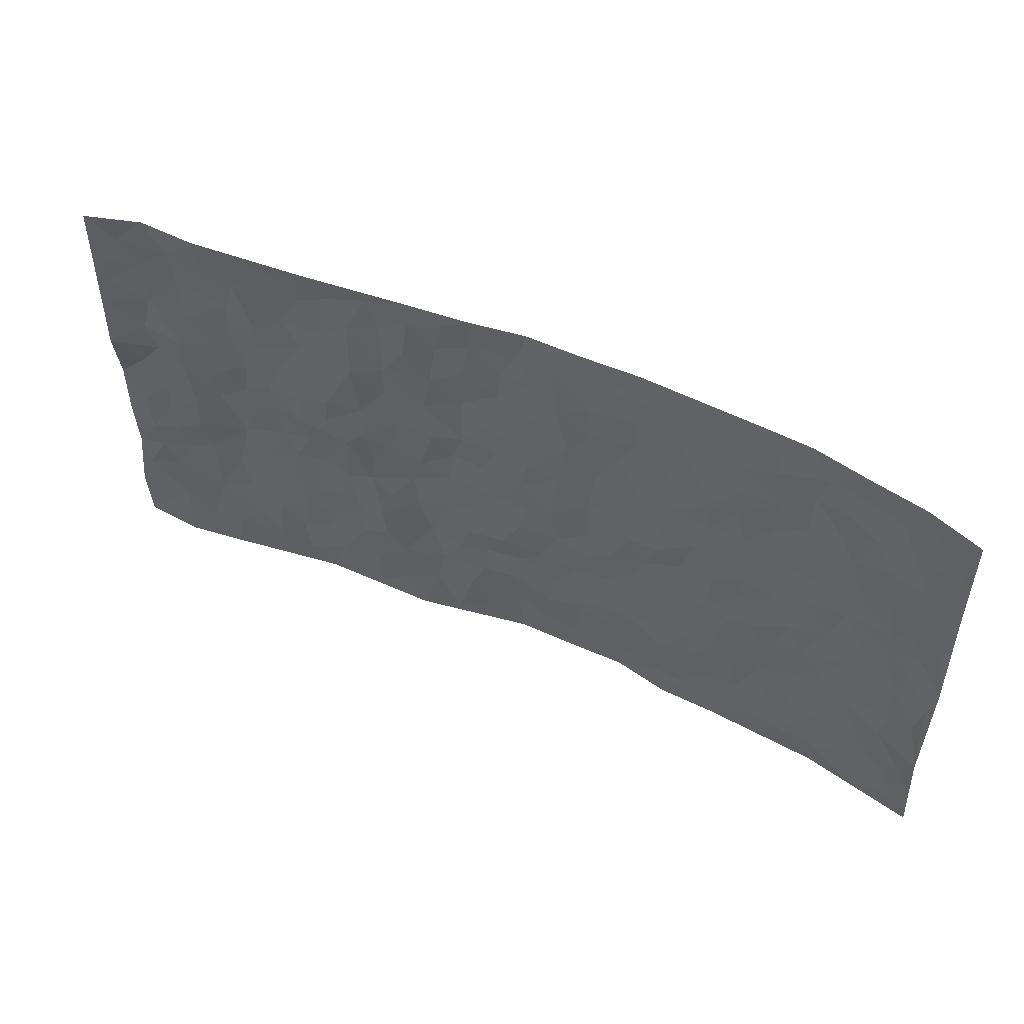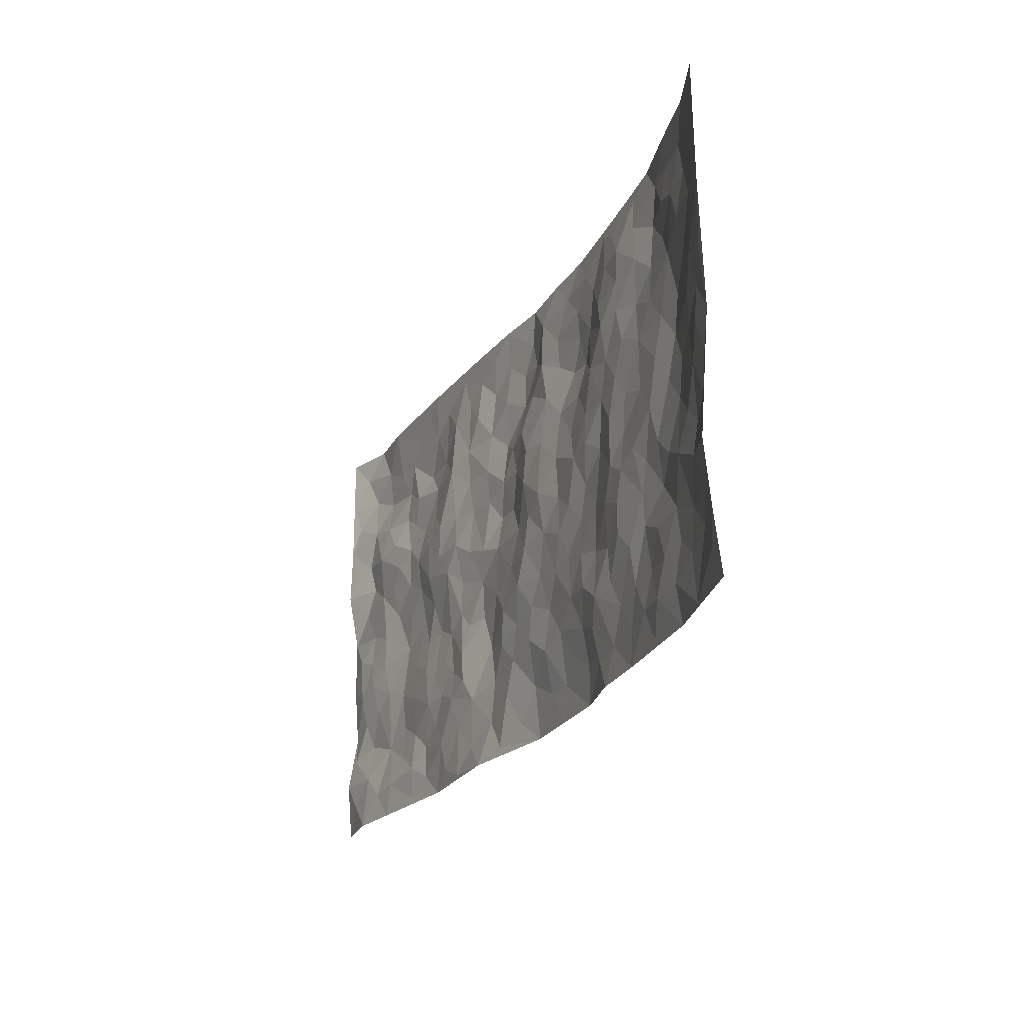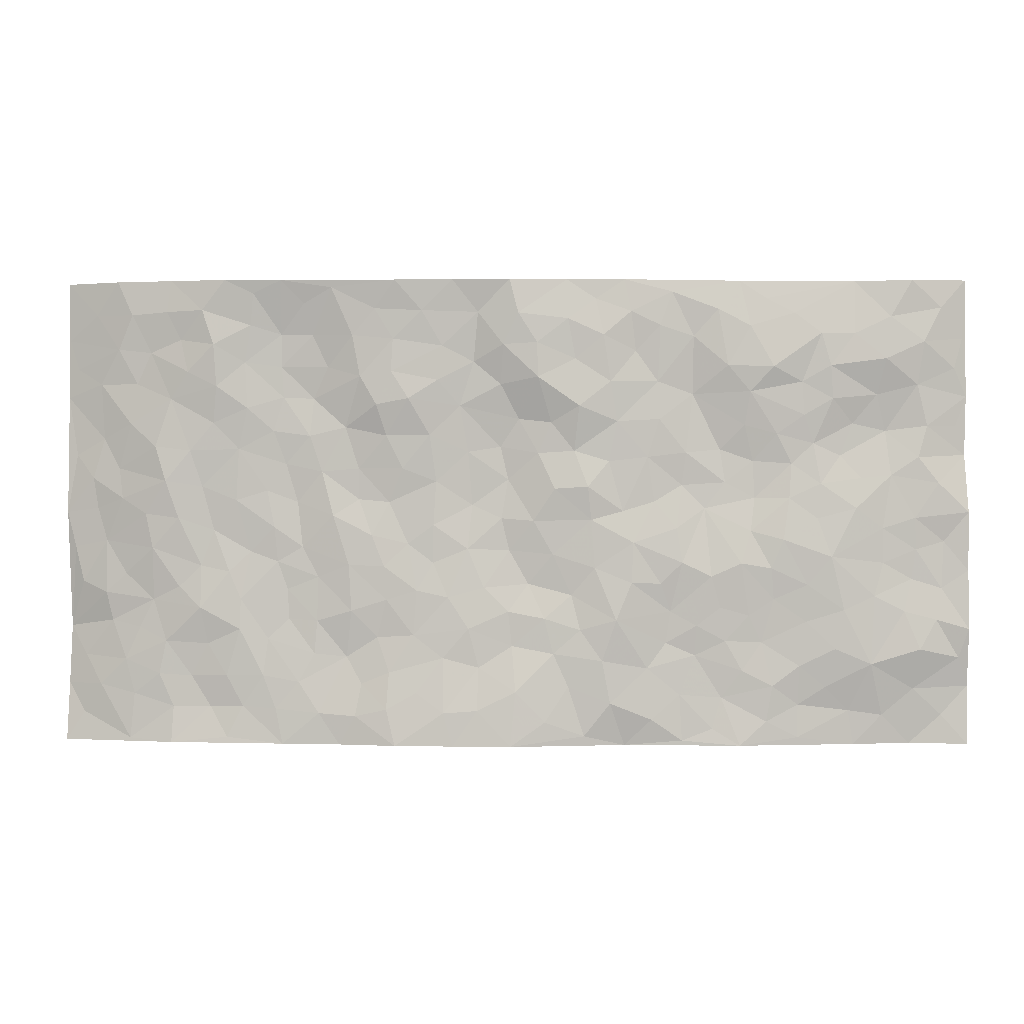
<metadata>
{"format":"obj","ext":"obj","renderer":"f3d","projection":"perspective","resolution":1024,"background":"white","views":[{"elev":51.6,"azim":26.1,"up":"+Y"},{"elev":-22.8,"azim":67.2,"up":"+Y"},{"elev":0.8,"azim":-177.7,"up":"+Y"}]}
</metadata>
<code>
v -0.9789 0.003194 0.03626
v -0.9746 0.9989 0.05647
v 0.9772 0.001929 0.05287
v 0.9738 0.9994 0.07473
v -0.7972 0.3927 0.02139
v -0.981 0.5011 0.03481
v -0.8582 0.3578 0.03017
v -0.0003863 0.002188 -0.04771
v -0.981 0.2509 0.02552
v -0.9234 0.338 0.03561
v -0.734 0.002463 0.03015
v -0.9799 0.1277 0.04589
v -0.7122 0.2921 0.001953
v -0.8562 0.003391 0.0472
v -0.8421 0.2886 0.02005
v -0.4898 0.002114 -0.006605
v -0.9594 0.1891 0.0338
v -0.2918 0.1671 -0.01103
v -0.7778 0.3217 0.01406
v -0.8625 0.1219 0.03549
v -0.9238 0.06556 0.04442
v -0.7954 0.06527 0.03337
v -0.6726 0.1268 0.01066
v -0.7234 0.07562 0.02607
v -0.8759 0.2073 0.01702
v -0.9115 0.2705 0.02595
v -0.7706 0.1762 0.009807
v -0.6933 0.2089 0.001337
v -0.8654 0.4887 0.02499
v -0.9806 0.3757 0.03498
v -0.7349 0.995 0.02413
v -0.5358 0.2226 0.003461
v 0.2601 0.1576 -0.02665
v -0.9776 0.7491 0.05556
v -0.3668 0.3934 -0.01385
v -0.7829 0.7525 0.02313
v -0.8017 0.8295 0.007797
v -0.5826 0.4425 -0.006932
v -0.6002 0.6049 0.01035
v -0.4898 0.9957 0.008527
v -0.9546 0.6867 0.05145
v -0.6624 0.5624 0.007682
v -0.389 0.7537 0.006965
v -0.5089 0.2803 -0.002517
v -0.4585 0.2256 -0.002614
v -0.4942 0.1624 -0.001905
v -0.4474 0.6356 0.0132
v -0.3657 0.5593 0.00452
v 0.165 0.4737 -0.01945
v -0.3315 0.2214 -0.003314
v -0.2101 0.61 -0.01775
v -0.3748 0.6287 0.0001431
v -0.301 0.05763 -0.01345
v -0.6273 0.7093 0.005272
v -0.3934 0.1948 -0.0009496
v -0.8723 0.6187 0.02567
v -0.03775 0.3477 -0.01228
v 0.05714 0.3399 -0.02334
v 0.2974 0.4516 -0.02019
v -0.09473 0.5513 -0.02861
v -0.1656 0.5557 -0.03106
v 0.09086 0.6301 -0.01259
v -0.634 0.3459 -0.001425
v -0.7492 0.5741 0.01851
v -0.951 0.8098 0.04487
v -0.5592 0.1293 -0.001238
v -0.3664 0.01262 -0.006007
v -0.7962 0.4665 0.02007
v -0.6169 0.1721 0.002853
v -0.6136 0.01876 0.01134
v -0.2429 0.00243 -0.005213
v -0.6144 0.08879 0.01252
v -0.5461 0.05351 0.001061
v -0.4305 0.03762 -0.002817
v -0.4499 0.1043 0.002233
v -0.8917 0.6861 0.03285
v -0.9687 0.874 0.05283
v -0.7384 0.5097 0.008009
v 0.001139 0.997 -0.04048
v -0.8022 0.6754 0.03642
v -0.5619 0.3153 -0.0001768
v -0.513 0.4609 -0.001327
v 0.005304 0.5712 -0.0078
v -0.04931 0.4826 -0.02077
v 0.003113 0.4196 -0.01117
v -0.1232 0.1282 -0.02359
v -0.5688 0.6689 0.004495
v -0.9162 0.5634 0.02843
v -0.7315 0.691 0.02564
v -0.4479 0.2973 -0.00673
v -0.6315 0.2671 0.002792
v -0.5003 0.6872 0.003639
v -0.1726 0.4849 -0.02273
v -0.2624 0.4365 -0.02362
v -0.647 0.6484 0.01298
v -0.01107 0.1182 -0.04173
v -0.4147 0.5095 0.005793
v -0.3412 0.2888 -0.004132
v -0.2399 0.5035 -0.01529
v -0.1801 0.382 -0.02282
v -0.9754 0.624 0.0598
v -0.7047 0.6223 0.0221
v -0.8138 0.5802 0.02354
v -0.3609 0.1105 -0.005148
v -0.5218 0.532 0.01157
v -0.685 0.4059 -0.002759
v -0.1299 0.324 -0.01672
v -0.1488 0.2494 -0.02273
v -0.5174 0.6108 0.01342
v 0.1081 0.7285 -0.01901
v -0.003025 0.215 -0.02404
v -0.07248 0.2737 -0.02576
v 0.004889 0.2888 -0.02588
v -0.4289 0.364 -0.01289
v -0.1957 0.1837 -0.02673
v -0.6554 0.4878 0.003002
v -0.5572 0.3813 -0.006145
v -0.4925 0.3919 -0.01186
v -0.3069 0.5239 -0.006992
v -0.2585 0.3505 -0.02627
v -0.3552 0.4673 -0.009795
v -0.2258 0.2709 -0.03117
v -0.09036 0.411 -0.02005
v -0.5952 0.5312 0.003042
v -0.09118 0.1986 -0.0244
v -0.2127 0.09308 -0.02493
v -0.3972 0.2585 -0.007537
v -0.9283 0.4385 0.03813
v -0.8679 0.4211 0.02919
v 0.09186 0.4226 -0.0173
v 0.2081 0.2375 -0.02427
v 0.08212 0.5165 -0.007878
v 0.01919 0.4879 -0.01287
v 0.1657 0.3927 -0.0185
v 0.793 0.497 0.01509
v 0.2197 0.4336 -0.01719
v 0.266 0.3134 -0.02212
v 0.1591 0.567 -0.01667
v 0.1235 0.9969 -0.03846
v -0.2927 0.6192 -0.01099
v 0.4247 0.8803 -0.0107
v 0.4915 0.9978 -0.02583
v -0.2138 0.78 -0.02348
v -0.05749 0.8626 -0.04169
v -0.3209 0.3488 -0.01509
v -0.4587 0.565 0.009885
v -0.07385 0.05332 -0.03579
v -0.1569 0.02261 -0.02153
v 0.1228 0.002433 -0.04638
v 0.01478 0.8586 -0.03911
v -0.01782 0.7002 -0.01402
v 0.422 0.197 -0.01063
v 0.3414 0.2896 -0.02008
v 0.5927 0.5265 0.0006033
v 0.5254 0.5471 0.0001665
v 0.4564 0.1359 -0.01434
v 0.5235 0.2281 -0.003387
v 0.4138 0.3618 -0.006825
v 0.02149 0.641 -0.007314
v -0.05935 0.6273 -0.02
v -0.1472 0.728 -0.03661
v -0.08725 0.6928 -0.02314
v -0.05958 0.7893 -0.04178
v -0.1364 0.6321 -0.0216
v 0.0204 0.7742 -0.02496
v 0.2462 0.9961 -0.04116
v -0.01763 0.9252 -0.04431
v -0.2674 0.8456 -0.01019
v -0.1989 0.8792 -0.02819
v -0.3146 0.7803 -0.007204
v -0.2433 0.9977 -0.01267
v -0.2278 0.6954 -0.01876
v -0.3178 0.6998 -0.01046
v -0.1389 0.8283 -0.02909
v -0.1202 0.9968 -0.02362
v 0.2176 0.7443 -0.03605
v 0.1727 0.6663 -0.02314
v 0.3262 0.5948 -0.008957
v 0.2603 0.5227 -0.01144
v 0.2655 0.6651 -0.0214
v 0.4239 0.7446 0.0006596
v 0.3546 0.6831 -0.007914
v 0.2865 0.7315 -0.03139
v 0.06888 0.9279 -0.02901
v 0.07851 0.8224 -0.02071
v 0.1453 0.8564 -0.02934
v 0.2508 0.8716 -0.03069
v 0.3221 0.7921 -0.02525
v 0.2314 0.5948 -0.01939
v -0.884 0.8666 0.02114
v -0.6833 0.8147 0.001967
v -0.8702 0.7743 0.02746
v -0.8571 0.997 0.01895
v -0.9215 0.9394 0.03481
v -0.8117 0.9193 0.01422
v -0.7347 0.8831 0.008241
v -0.6067 0.927 0.004289
v -0.6636 0.8838 0.003102
v -0.6883 0.7443 0.007138
v -0.5613 0.8121 -0.01122
v -0.6222 0.7798 0.004339
v -0.5121 0.8991 -0.005088
v -0.3908 0.8772 -0.002856
v -0.5462 0.9578 0.005231
v -0.4643 0.8146 -0.008748
v -0.4432 0.9348 -0.005473
v -0.345 0.9716 -0.007938
v -0.5113 0.7592 -0.005063
v -0.3197 0.9003 -0.0127
v -0.2577 0.9298 -0.01654
v 0.1557 0.7835 -0.03014
v 0.2548 0.8026 -0.03259
v 0.1889 0.9315 -0.0349
v 0.3926 0.812 -0.00888
v 0.3382 0.8795 -0.02606
v 0.3829 0.9813 -0.03046
v 0.2897 0.936 -0.03093
v 0.4428 0.9478 -0.01937
v 0.381 0.4938 -0.01442
v 0.3254 0.5285 -0.007388
v 0.4841 0.6046 0.0004888
v 0.4319 0.6648 -0.005996
v 0.4058 0.5882 -0.006168
v 0.3525 0.1902 -0.009016
v 0.4814 0.335 0.0006117
v 0.4593 0.5227 0.002539
v 0.347 0.3882 -0.01934
v -0.1233 0.9135 -0.03379
v -0.182 0.9566 -0.02017
v 0.3203 0.1331 -0.01907
v 0.6134 0.01558 -0.005388
v 0.2007 0.3333 -0.02487
v 0.2711 0.3849 -0.02275
v 0.5848 0.2486 -0.006189
v 0.7352 0.9999 0.01049
v 0.9707 0.2504 0.07856
v 0.4928 0.813 -0.002669
v 0.7198 0.4876 0.005221
v 0.4889 0.7475 -0.00201
v 0.9758 0.5002 0.06201
v 0.671 0.2947 -0.003089
v 0.5096 0.4683 -0.00307
v 0.7775 0.3112 0.02268
v 0.5618 0.416 0.003997
v 0.4909 0.002906 -0.01668
v 0.08968 0.252 -0.03127
v 0.5063 0.07798 -0.01294
v 0.1339 0.3189 -0.02537
v 0.4166 0.2671 -0.009395
v 0.8717 0.2652 0.04212
v 0.6426 0.4622 0.007839
v 0.5789 0.08305 -0.00316
v 0.4487 0.4262 -0.001626
v 0.6084 0.3725 -0.0004458
v 0.2861 0.2326 -0.01591
v 0.4785 0.2719 -0.0009463
v 0.2654 0.07935 -0.03708
v 0.3678 0.002435 -0.02136
v 0.2464 0.003044 -0.04653
v 0.2014 0.1149 -0.03642
v 0.06784 0.1691 -0.02886
v 0.1447 0.1893 -0.02984
v 0.6139 0.1483 -0.002466
v 0.7781 0.423 0.01408
v 0.7488 0.2217 0.01388
v 0.6514 0.08135 0.008249
v 0.6702 0.385 0.006688
v 0.7189 0.3396 0.009618
v 0.8852 0.326 0.0389
v 0.7478 0.568 0.002963
v 0.6926 0.1464 0.01165
v 0.7643 0.1506 0.01493
v 0.8395 0.3676 0.03242
v 0.9397 0.3493 0.05602
v 0.8844 0.4386 0.04354
v 0.5831 0.3137 -0.003045
v 0.8208 0.1066 0.02468
v 0.333 0.0638 -0.02738
v 0.412 0.0695 -0.02099
v 0.07079 0.07804 -0.04372
v 0.1428 0.07266 -0.0445
v 0.9736 0.7499 0.0704
v 0.7327 0.07995 0.0123
v 0.656 0.2167 0.005238
v 0.9576 0.4247 0.0603
v 0.9049 0.5093 0.04759
v 0.8082 0.2507 0.02604
v 0.534 0.1492 -0.008152
v 0.7361 0.002748 0.002746
v 0.5029 0.3944 0.001274
v 0.9374 0.06403 0.05162
v 0.974 0.126 0.0674
v 0.8401 0.1809 0.02854
v 0.8979 0.125 0.03996
v 0.8299 0.00998 0.02311
v 0.934 0.1886 0.05678
v 0.6678 0.5562 0.005924
v 0.694 0.6336 0.003416
v 0.5867 0.6368 -0.001345
v 0.8272 0.6923 0.02398
v 0.6343 0.7724 -0.008918
v 0.9535 0.625 0.0618
v 0.7702 0.6427 0.007058
v 0.8544 0.5954 0.03406
v 0.7358 0.7451 0.007374
v 0.8467 0.5306 0.02867
v 0.9148 0.5743 0.0471
v 0.8899 0.6597 0.04624
v 0.6421 0.6935 -4.523e-06
v 0.5672 0.7249 -0.008554
v 0.5107 0.6754 -0.003317
v 0.8545 0.8533 0.03218
v 0.7137 0.8724 0.007446
v 0.8126 0.7778 0.02694
v 0.8963 0.7785 0.04611
v 0.7815 0.8456 0.02116
v 0.9709 0.8747 0.07164
v 0.6975 0.8037 -0.003036
v 0.9504 0.8119 0.06398
v 0.7442 0.9329 0.00784
v 0.8568 1 0.03421
v 0.6144 0.9993 -0.01627
v 0.823 0.9273 0.02283
v 0.9061 0.9292 0.04965
v 0.6648 0.9358 -0.008051
v 0.5593 0.9024 -0.009554
v 0.4934 0.8825 -0.003933
v 0.5528 0.9703 -0.01653
v 0.5724 0.823 -0.005361
v 0.6397 0.8619 -0.01371
f 29 6 128
f 12 21 20
f 26 10 9
f 55 45 46
f 27 19 15
f 26 9 17
f 101 6 88
f 12 1 21
f 7 15 19
f 125 86 96
f 84 123 85
f 129 29 128
f 25 27 15
f 12 20 17
f 73 75 66
f 22 14 11
f 26 17 25
f 9 12 17
f 25 15 26
f 5 129 7
f 52 146 48
f 55 18 50
f 7 19 5
f 20 27 25
f 124 82 105
f 41 76 34
f 20 14 22
f 14 20 21
f 14 21 1
f 24 22 11
f 24 27 22
f 72 66 69
f 69 32 91
f 70 24 11
f 24 23 27
f 17 20 25
f 27 20 22
f 10 15 7
f 10 26 15
f 23 28 27
f 27 13 19
f 28 23 69
f 13 27 28
f 119 121 94
f 10 7 129
f 6 30 128
f 9 10 30
f 36 192 80
f 80 102 89
f 118 81 44
f 64 103 78
f 115 126 86
f 45 32 46
f 91 63 13
f 129 68 29
f 95 87 54
f 95 54 199
f 202 40 204
f 82 97 105
f 29 88 6
f 18 55 104
f 148 126 71
f 38 82 124
f 50 18 122
f 117 82 38
f 5 19 106
f 82 117 118
f 80 64 102
f 127 45 55
f 194 77 190
f 98 35 114
f 39 124 105
f 127 50 98
f 106 19 13
f 66 75 46
f 39 95 42
f 63 117 38
f 95 89 102
f 101 56 76
f 51 140 99
f 18 53 126
f 62 83 132
f 45 127 90
f 112 113 57
f 103 29 68
f 130 85 58
f 109 39 105
f 35 94 121
f 113 246 58
f 151 165 163
f 120 100 94
f 114 127 98
f 192 190 65
f 95 39 87
f 36 191 37
f 67 104 74
f 56 101 88
f 13 63 106
f 192 34 76
f 268 241 243
f 108 115 125
f 93 84 60
f 133 84 85
f 156 288 157
f 101 76 41
f 80 103 64
f 105 97 146
f 99 61 51
f 92 109 47
f 125 96 111
f 158 227 153
f 75 104 55
f 69 66 32
f 81 91 32
f 106 78 68
f 42 64 78
f 77 34 65
f 24 70 72
f 75 73 16
f 16 71 67
f 2 34 77
f 13 28 91
f 103 56 88
f 56 80 76
f 72 69 23
f 11 16 70
f 16 73 70
f 16 67 74
f 115 18 126
f 24 72 23
f 73 72 70
f 16 74 75
f 72 73 66
f 32 45 44
f 84 83 60
f 66 46 32
f 78 106 116
f 117 63 81
f 67 53 104
f 103 68 78
f 69 91 28
f 36 80 89
f 106 38 116
f 106 68 5
f 81 118 117
f 62 132 138
f 32 44 81
f 53 67 71
f 57 58 85
f 123 100 107
f 93 60 61
f 33 230 224
f 8 96 147
f 132 133 130
f 140 48 119
f 93 100 123
f 122 98 50
f 164 60 160
f 53 71 126
f 125 112 108
f 193 194 195
f 75 55 46
f 63 91 81
f 56 103 80
f 196 198 31
f 18 104 53
f 121 48 97
f 38 106 63
f 118 97 82
f 97 35 121
f 51 172 140
f 130 134 49
f 87 39 109
f 288 252 263
f 97 114 35
f 47 43 92
f 57 113 58
f 248 130 58
f 34 101 41
f 114 90 127
f 116 124 42
f 145 94 35
f 118 114 97
f 167 79 175
f 98 145 35
f 85 123 57
f 43 47 52
f 199 36 89
f 42 78 116
f 159 83 62
f 88 29 103
f 74 104 75
f 118 44 90
f 173 140 172
f 42 95 102
f 190 192 37
f 65 190 77
f 89 95 199
f 125 111 112
f 92 87 109
f 18 115 122
f 177 180 176
f 112 57 107
f 109 105 146
f 93 94 100
f 285 286 275
f 96 86 147
f 137 232 131
f 57 123 107
f 87 92 208
f 49 134 136
f 132 130 49
f 161 164 162
f 50 127 55
f 122 108 107
f 122 107 100
f 48 140 52
f 118 90 114
f 99 119 94
f 123 84 93
f 36 37 192
f 48 121 119
f 120 122 100
f 39 42 124
f 38 124 116
f 248 58 246
f 44 45 90
f 98 122 120
f 146 52 47
f 94 93 99
f 168 209 170
f 212 183 188
f 202 197 200
f 42 102 64
f 107 108 112
f 99 93 61
f 8 280 96
f 112 111 113
f 125 115 86
f 115 108 122
f 128 30 10
f 5 68 129
f 10 129 128
f 132 49 138
f 83 84 133
f 130 133 85
f 83 133 132
f 248 134 130
f 156 152 224
f 151 110 165
f 212 186 211
f 153 224 249
f 254 251 244
f 246 261 262
f 225 158 249
f 49 136 179
f 185 184 150
f 214 188 181
f 181 188 182
f 161 163 174
f 143 170 172
f 110 211 185
f 184 79 167
f 174 228 169
f 62 110 159
f 163 150 144
f 210 169 229
f 170 143 168
f 176 211 110
f 98 120 145
f 94 145 120
f 48 146 97
f 109 146 47
f 148 86 126
f 147 86 148
f 71 8 148
f 8 147 148
f 244 276 254
f 232 136 134
f 174 143 161
f 60 83 160
f 163 162 151
f 159 160 83
f 261 281 262
f 259 281 149
f 219 220 59
f 246 113 111
f 33 255 131
f 157 256 152
f 137 255 153
f 230 278 279
f 262 260 33
f 154 155 242
f 131 255 137
f 248 131 232
f 281 280 149
f 259 258 278
f 220 179 59
f 159 151 160
f 162 160 151
f 164 61 60
f 228 174 144
f 144 174 163
f 159 110 151
f 161 172 164
f 186 184 185
f 161 162 163
f 61 164 51
f 160 162 164
f 187 217 213
f 150 163 165
f 205 202 200
f 79 184 139
f 170 43 173
f 174 169 143
f 161 143 172
f 167 144 150
f 176 180 183
f 172 170 173
f 223 226 221
f 185 150 165
f 99 140 119
f 207 206 203
f 172 51 164
f 43 52 173
f 173 52 140
f 167 175 228
f 228 229 169
f 210 168 169
f 177 110 62
f 189 138 179
f 62 138 177
f 136 232 233
f 181 182 222
f 150 184 167
f 178 180 189
f 49 179 138
f 177 138 189
f 180 178 182
f 178 179 220
f 307 308 304
f 222 223 221
f 215 187 188
f 176 183 212
f 187 213 186
f 214 215 188
f 185 211 186
f 237 181 239
f 182 188 183
f 110 185 165
f 216 215 141
f 211 176 212
f 182 183 180
f 176 110 177
f 213 184 186
f 178 189 179
f 177 189 180
f 195 190 37
f 197 198 200
f 195 194 190
f 34 192 65
f 80 192 76
f 37 196 195
f 194 2 77
f 193 2 194
f 196 37 191
f 31 193 195
f 198 196 191
f 31 195 196
f 199 201 191
f 197 204 31
f 198 191 201
f 31 198 197
f 201 199 54
f 36 199 191
f 54 208 201
f 208 43 205
f 208 54 87
f 198 201 200
f 206 205 203
f 43 170 203
f 210 207 209
f 40 202 206
f 31 204 40
f 197 202 204
f 208 205 200
f 43 203 205
f 205 206 202
f 203 209 207
f 171 40 207
f 40 206 207
f 208 200 201
f 43 208 92
f 170 209 203
f 168 143 169
f 207 210 171
f 168 210 209
f 188 187 212
f 212 187 186
f 166 139 213
f 184 213 139
f 237 214 181
f 215 214 141
f 216 141 218
f 213 217 166
f 142 166 216
f 217 216 166
f 187 215 217
f 216 217 215
f 237 141 214
f 142 216 218
f 223 222 182
f 179 136 59
f 223 220 219
f 267 238 251
f 237 327 141
f 223 182 178
f 158 290 253
f 220 223 178
f 59 233 227
f 233 59 136
f 248 246 131
f 153 249 158
f 251 254 267
f 223 219 226
f 111 261 246
f 297 251 238
f 276 256 157
f 167 228 144
f 229 228 175
f 175 171 229
f 229 171 210
f 260 257 33
f 265 271 272
f 266 289 283
f 269 243 250
f 249 224 152
f 266 283 271
f 227 233 137
f 253 227 158
f 325 313 320
f 135 264 275
f 310 329 239
f 270 298 297
f 249 256 225
f 275 273 269
f 311 222 221
f 155 154 299
f 234 276 157
f 310 311 299
f 222 239 181
f 221 226 155
f 266 263 252
f 242 290 244
f 264 273 275
f 273 264 243
f 242 244 154
f 276 290 225
f 288 234 157
f 240 282 302
f 275 286 306
f 225 290 158
f 234 263 284
f 241 254 276
f 233 232 137
f 137 153 227
f 264 135 238
f 244 251 154
f 260 259 257
f 227 253 219
f 33 224 255
f 154 297 299
f 240 302 307
f 297 154 251
f 264 268 243
f 253 226 219
f 271 284 263
f 277 294 293
f 290 242 253
f 241 234 284
f 59 227 219
f 242 155 226
f 252 245 231
f 157 152 156
f 257 230 33
f 152 256 249
f 278 230 257
f 262 33 131
f 224 153 255
f 259 278 257
f 134 248 232
f 230 279 224
f 96 261 111
f 261 96 280
f 280 281 261
f 246 262 131
f 252 247 245
f 268 267 241
f 283 277 272
f 288 247 252
f 275 274 285
f 295 291 294
f 267 268 264
f 263 234 288
f 309 310 299
f 290 276 244
f 283 272 271
f 267 254 241
f 265 243 241
f 236 240 285
f 297 238 270
f 303 305 298
f 241 276 234
f 221 155 299
f 272 277 293
f 250 243 287
f 286 285 240
f 284 271 265
f 271 263 266
f 295 3 291
f 225 256 276
f 241 284 265
f 289 266 231
f 3 292 291
f 321 235 323
f 293 294 296
f 279 278 258
f 245 279 258
f 279 156 224
f 260 281 259
f 280 8 149
f 262 281 260
f 231 266 252
f 267 264 238
f 306 304 270
f 283 289 295
f 243 269 273
f 236 269 250
f 294 292 296
f 274 236 285
f 269 274 275
f 250 287 293
f 245 289 231
f 236 274 269
f 156 279 247
f 242 226 253
f 247 279 245
f 243 265 287
f 288 156 247
f 265 272 293
f 296 292 236
f 293 287 265
f 295 294 277
f 277 283 295
f 236 250 296
f 289 3 295
f 292 294 291
f 293 296 250
f 300 304 308
f 325 320 235
f 329 330 326
f 270 304 303
f 270 303 298
f 309 305 301
f 135 306 270
f 299 297 298
f 298 309 299
f 238 135 270
f 300 314 305
f 303 300 305
f 304 306 307
f 300 303 304
f 282 319 315
f 322 325 235
f 275 306 135
f 307 306 286
f 240 307 286
f 308 307 302
f 302 282 308
f 308 282 315
f 305 309 298
f 310 309 301
f 310 301 329
f 310 239 311
f 222 311 239
f 299 311 221
f 319 312 315
f 312 323 316
f 301 305 318
f 305 314 316
f 300 308 315
f 316 314 312
f 312 314 315
f 315 314 300
f 323 312 324
f 316 313 318
f 282 4 317
f 330 313 325
f 4 321 324
f 235 320 323
f 282 317 319
f 312 319 317
f 326 325 322
f 316 320 313
f 316 318 305
f 142 218 327
f 327 218 141
f 316 323 320
f 324 312 317
f 4 324 317
f 321 323 324
f 318 313 330
f 328 326 322
f 326 327 329
f 329 327 237
f 326 328 327
f 322 142 328
f 327 328 142
f 329 237 239
f 301 318 330
f 326 330 325
f 330 329 301

</code>
